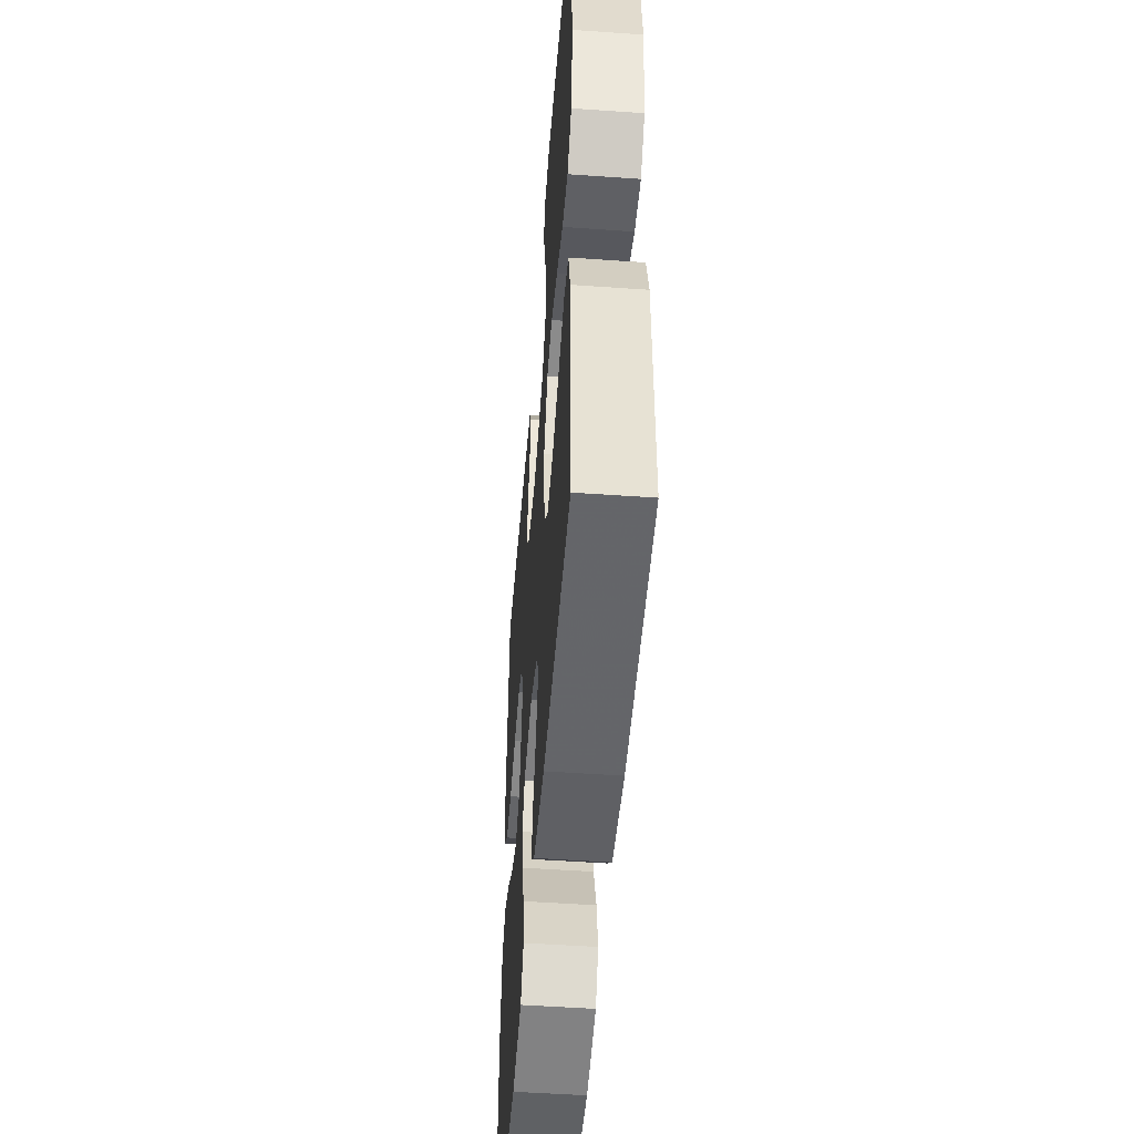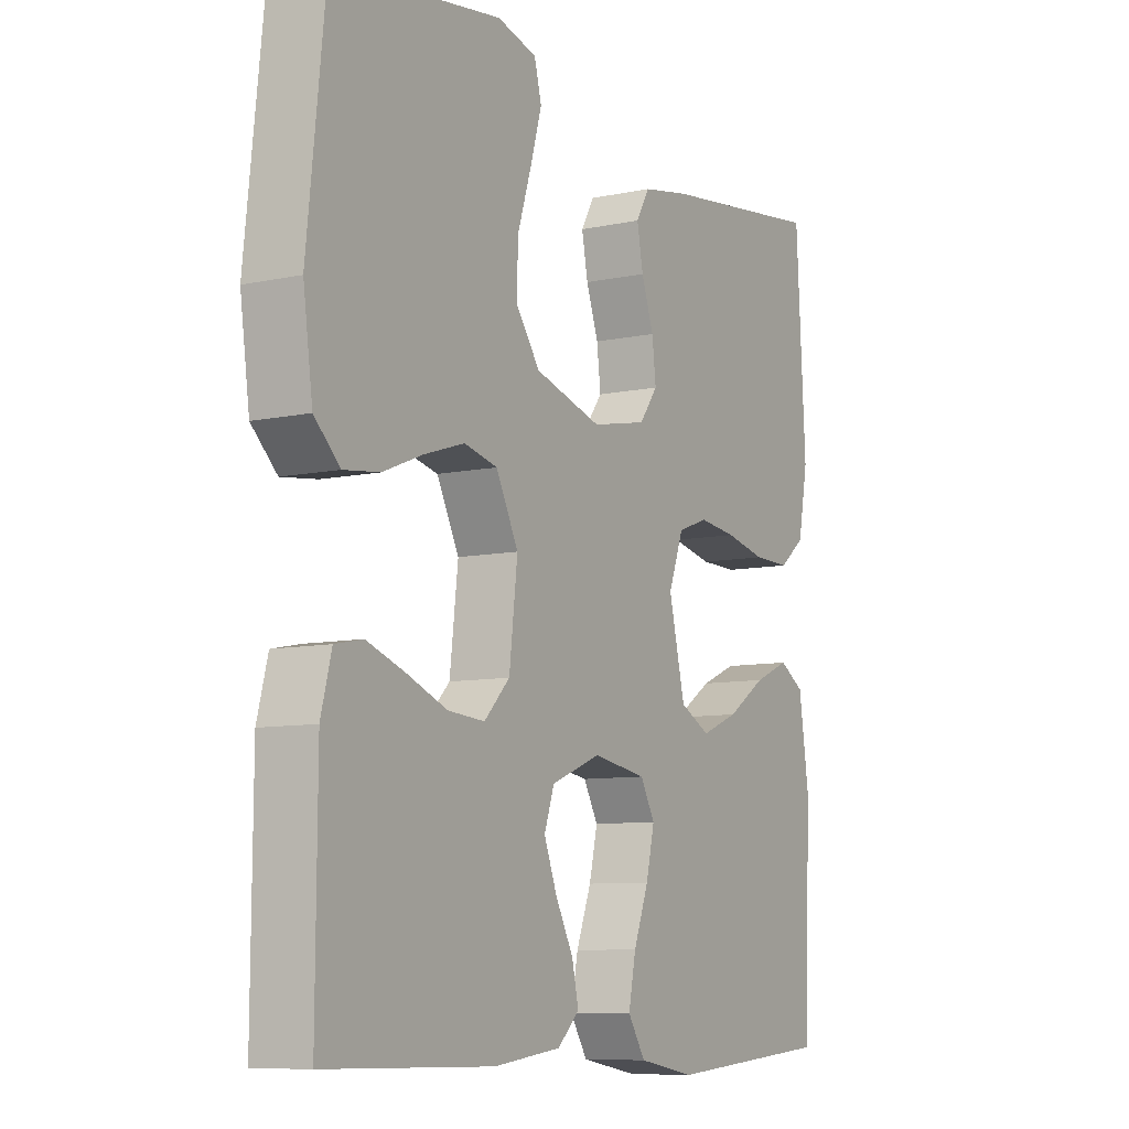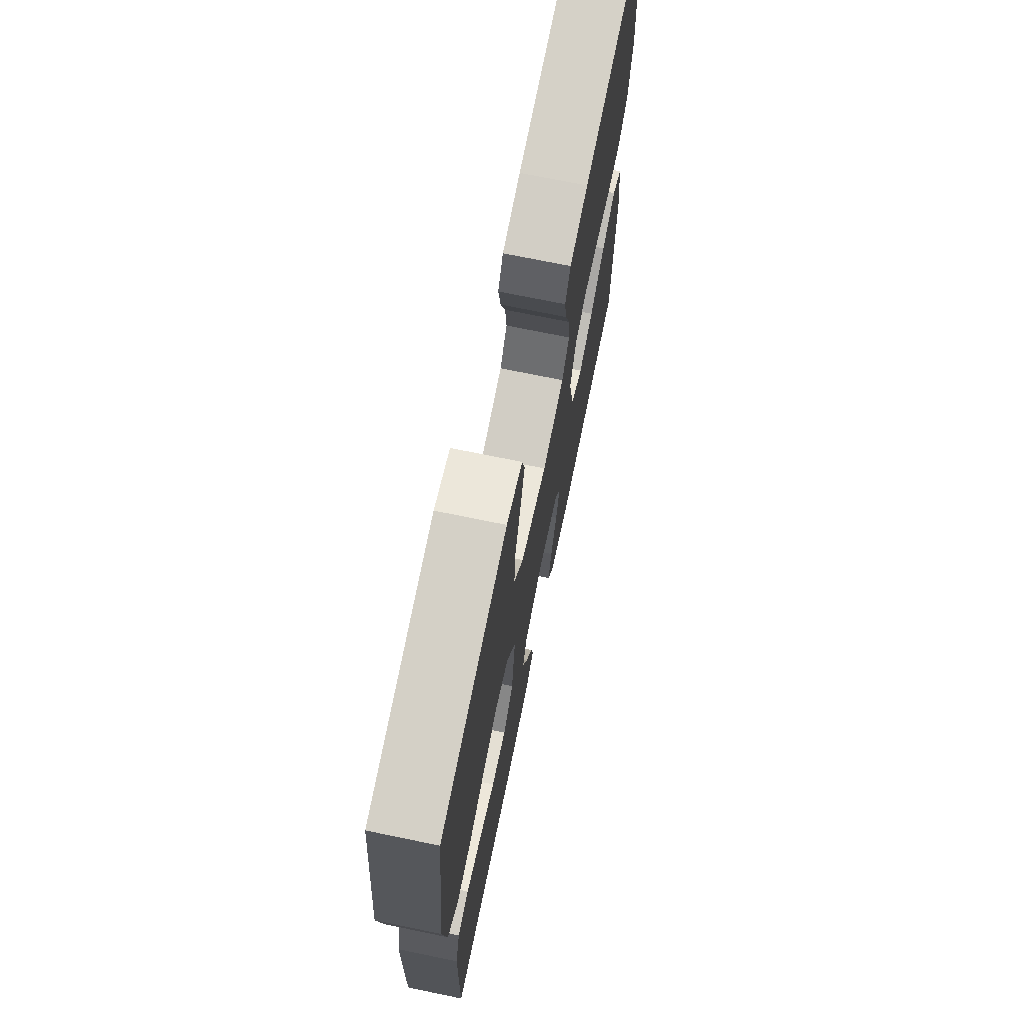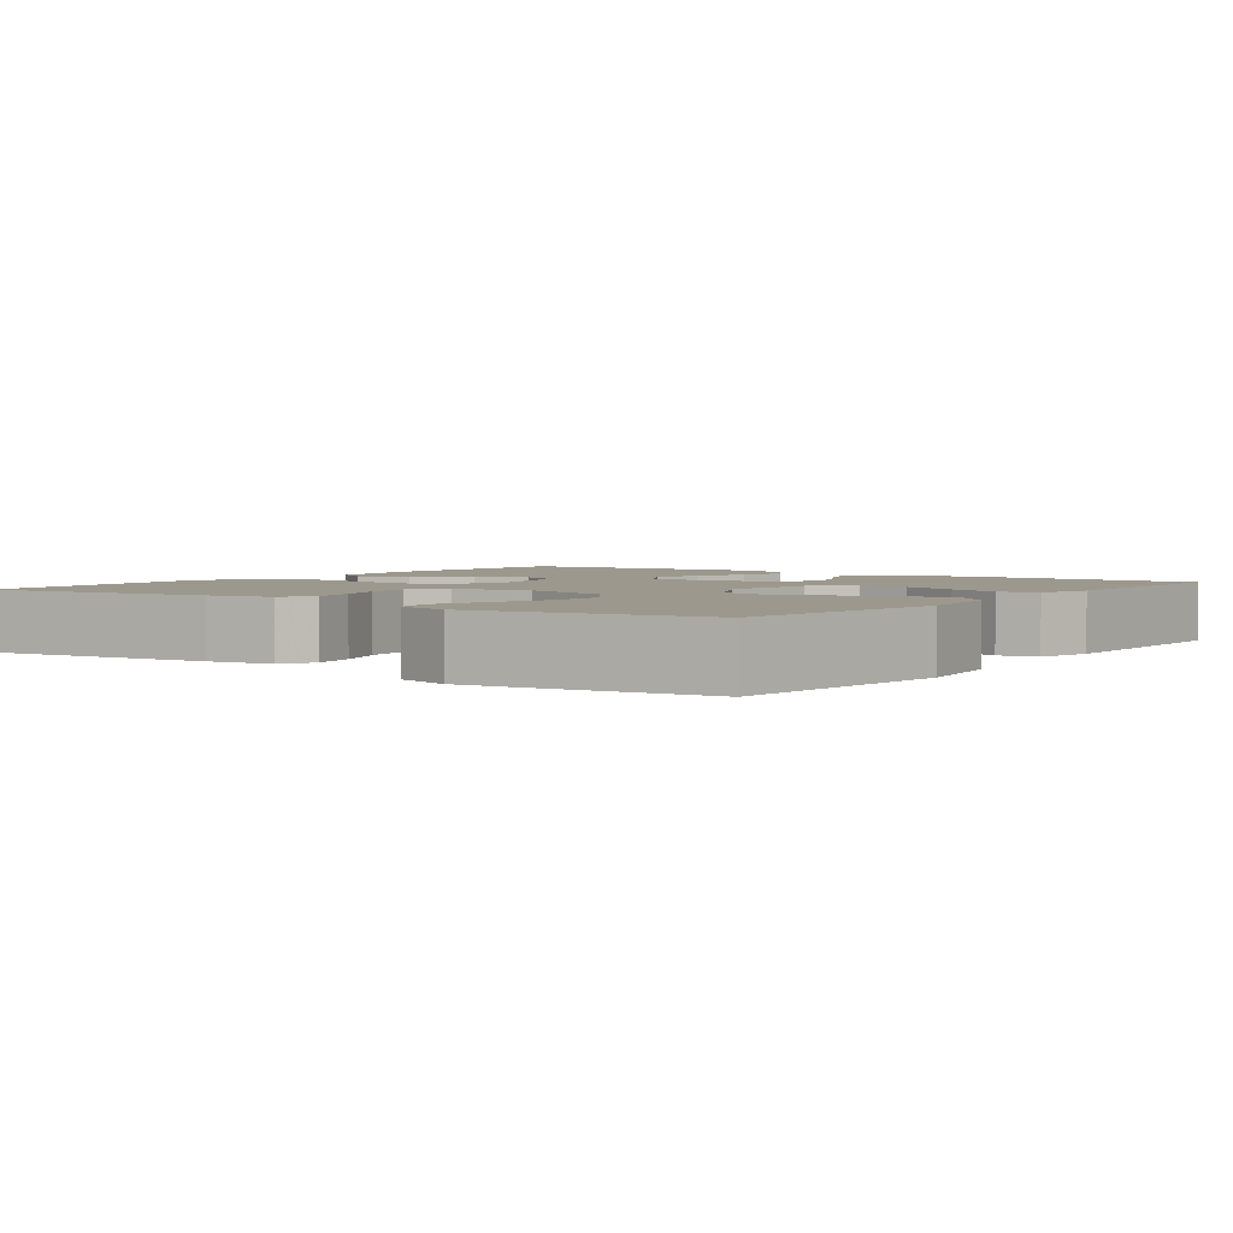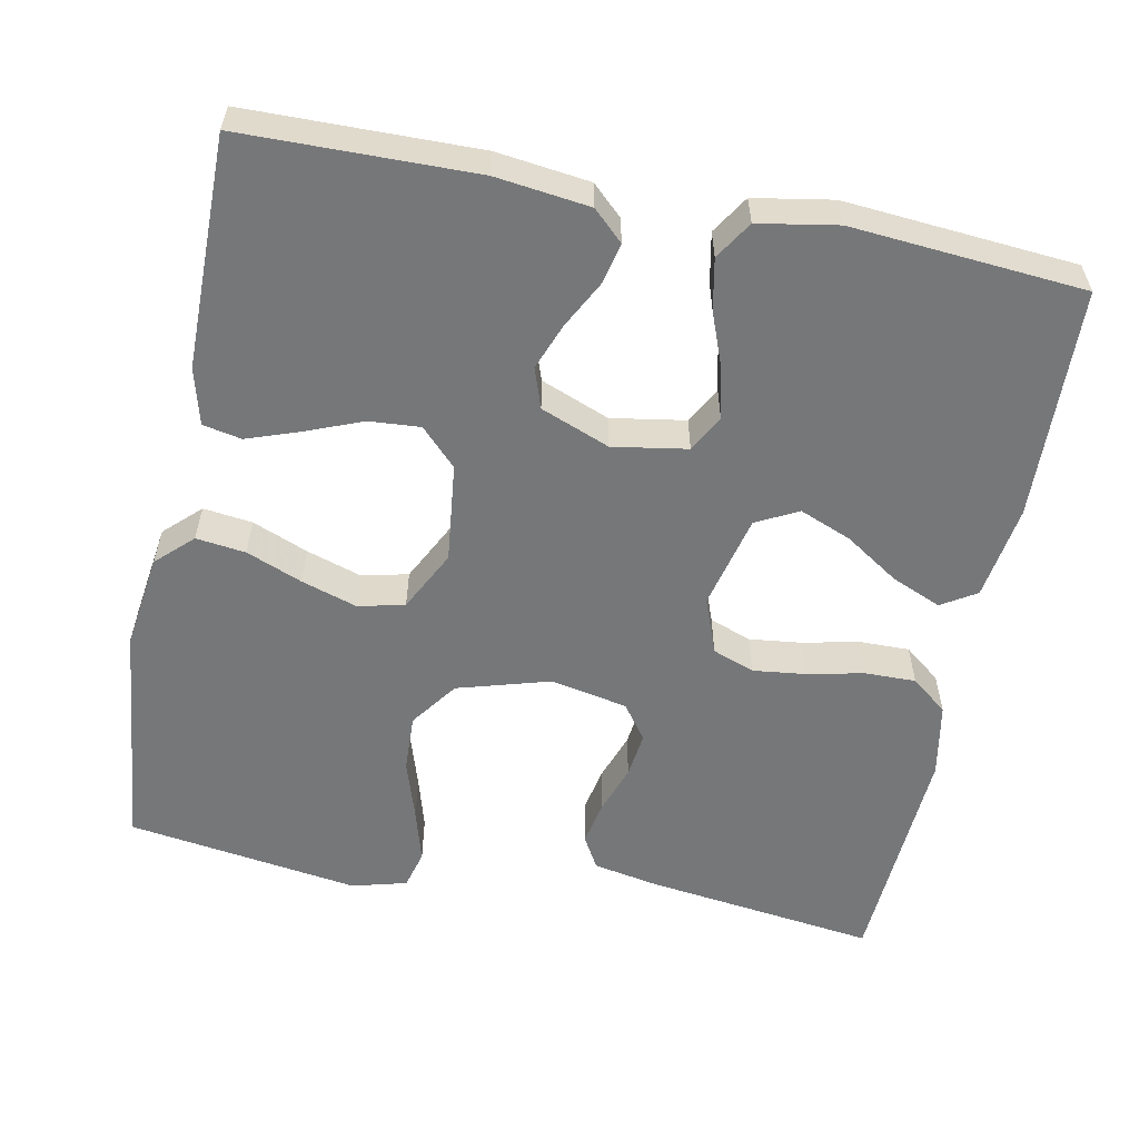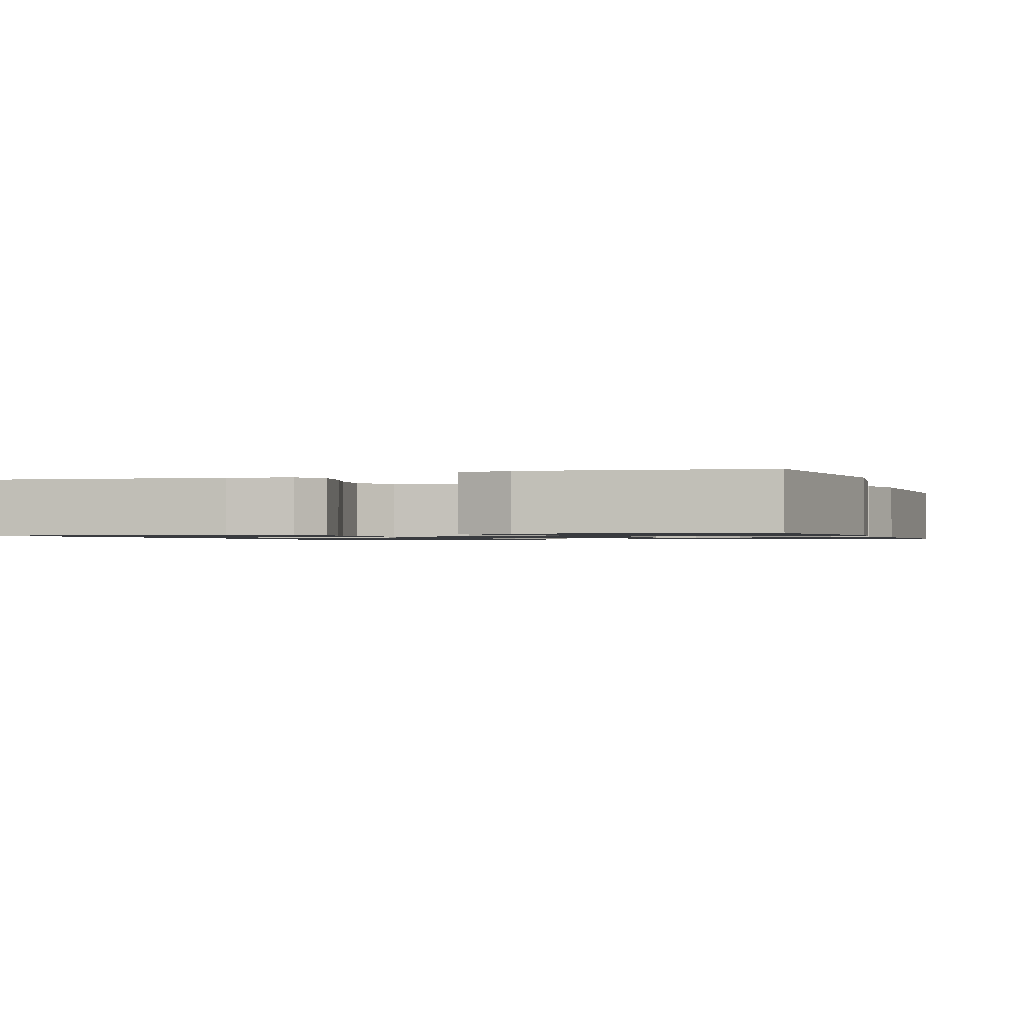
<metadata>
{"format":"obj","ext":"obj","renderer":"f3d","projection":"perspective","resolution":1024,"background":"white","views":[{"elev":-50.7,"azim":85.6,"up":"+Z"},{"elev":-8.7,"azim":120.2,"up":"+Z"},{"elev":71.1,"azim":101.7,"up":"+Z"},{"elev":3.0,"azim":36.3,"up":"+Y"},{"elev":-57.1,"azim":168.7,"up":"+Y"},{"elev":-1.1,"azim":19.9,"up":"+Y"}]}
</metadata>
<code>
v -0.5 0.07 -0.5
v -0.511 0.07 -0.2
v -0.493 0.07 -0.078
v -0.448 0.07 -0.05
v -0.384 0.07 -0.077
v -0.314 0.07 -0.123
v -0.247 0.07 -0.15
v -0.193 0.07 -0.122
v -0.164 0.07 0
v -0.191 0.07 0.072
v -0.245 0.07 0.092
v -0.313 0.07 0.084
v -0.386 0.07 0.068
v -0.452 0.07 0.067
v -0.499 0.07 0.104
v -0.517 0.07 0.2
v -0.5 0.07 0.5
v -0.2 0.07 0.461
v -0.116 0.07 0.445
v -0.092 0.07 0.403
v -0.103 0.07 0.345
v -0.125 0.07 0.282
v -0.132 0.07 0.223
v -0.099 0.07 0.178
v 0 0.07 0.158
v 0.12 0.07 0.193
v 0.164 0.07 0.254
v 0.161 0.07 0.328
v 0.136 0.07 0.406
v 0.116 0.07 0.475
v 0.129 0.07 0.525
v 0.2 0.07 0.544
v 0.5 0.07 0.5
v 0.532 0.07 0.2
v 0.515 0.07 0.077
v 0.469 0.07 0.033
v 0.405 0.07 0.041
v 0.333 0.07 0.07
v 0.261 0.07 0.093
v 0.201 0.07 0.079
v 0.161 0.07 0
v 0.176 0.07 -0.128
v 0.222 0.07 -0.175
v 0.288 0.07 -0.17
v 0.361 0.07 -0.141
v 0.429 0.07 -0.117
v 0.479 0.07 -0.127
v 0.498 0.07 -0.2
v 0.5 0.07 -0.5
v 0.2 0.07 -0.505
v 0.079 0.07 -0.49
v 0.04 0.07 -0.453
v 0.052 0.07 -0.4
v 0.084 0.07 -0.339
v 0.107 0.07 -0.279
v 0.089 0.07 -0.227
v 0 0.07 -0.192
v -0.096 0.07 -0.208
v -0.122 0.07 -0.255
v -0.107 0.07 -0.32
v -0.08 0.07 -0.391
v -0.067 0.07 -0.457
v -0.098 0.07 -0.506
v -0.2 0.07 -0.524
v -0.5 0 -0.5
v -0.511 0 -0.2
v -0.493 0 -0.078
v -0.448 0 -0.05
v -0.384 0 -0.077
v -0.314 0 -0.123
v -0.247 0 -0.15
v -0.193 0 -0.122
v -0.164 0 0
v -0.191 0 0.072
v -0.245 0 0.092
v -0.313 0 0.084
v -0.386 0 0.068
v -0.452 0 0.067
v -0.499 0 0.104
v -0.517 0 0.2
v -0.5 0 0.5
v -0.2 0 0.461
v -0.116 0 0.445
v -0.092 0 0.403
v -0.103 0 0.345
v -0.125 0 0.282
v -0.132 0 0.223
v -0.099 0 0.178
v 0 0 0.158
v 0.12 0 0.193
v 0.164 0 0.254
v 0.161 0 0.328
v 0.136 0 0.406
v 0.116 0 0.475
v 0.129 0 0.525
v 0.2 0 0.544
v 0.5 0 0.5
v 0.532 0 0.2
v 0.515 0 0.077
v 0.469 0 0.033
v 0.405 0 0.041
v 0.333 0 0.07
v 0.261 0 0.093
v 0.201 0 0.079
v 0.161 0 0
v 0.176 0 -0.128
v 0.222 0 -0.175
v 0.288 0 -0.17
v 0.361 0 -0.141
v 0.429 0 -0.117
v 0.479 0 -0.127
v 0.498 0 -0.2
v 0.5 0 -0.5
v 0.2 0 -0.505
v 0.079 0 -0.49
v 0.04 0 -0.453
v 0.052 0 -0.4
v 0.084 0 -0.339
v 0.107 0 -0.279
v 0.089 0 -0.227
v 0 0 -0.192
v -0.096 0 -0.208
v -0.122 0 -0.255
v -0.107 0 -0.32
v -0.08 0 -0.391
v -0.067 0 -0.457
v -0.098 0 -0.506
v -0.2 0 -0.524
f 4 5 6
f 3 4 6
f 2 3 6
f 1 2 6
f 64 1 6
f 63 64 6
f 62 63 6
f 61 62 6
f 60 61 6
f 59 60 6 7
f 58 59 7 8
f 57 58 8 9
f 56 57 9 10
f 52 53 54
f 51 52 54
f 50 51 54
f 49 50 54
f 48 49 54
f 47 48 54
f 46 47 54
f 45 46 54
f 44 45 54
f 43 44 54 55
f 42 43 55 56
f 36 37 38
f 35 36 38
f 34 35 38
f 33 34 38
f 32 33 38
f 31 32 38
f 30 31 38
f 29 30 38
f 28 29 38
f 27 28 38 39
f 26 27 39 40
f 20 21 22
f 19 20 22
f 18 19 22
f 17 18 22
f 16 17 22
f 15 16 22
f 14 15 22
f 13 14 22
f 12 13 22
f 11 12 22 23
f 10 11 23 24
f 10 24 25
f 56 10 25
f 42 56 25
f 41 42 25
f 25 26 40 41
f 70 69 68
f 70 68 67
f 70 67 66
f 70 66 65
f 70 65 128
f 70 128 127
f 70 127 126
f 70 126 125
f 70 125 124
f 71 70 124 123
f 72 71 123 122
f 73 72 122 121
f 74 73 121 120
f 118 117 116
f 118 116 115
f 118 115 114
f 118 114 113
f 118 113 112
f 118 112 111
f 118 111 110
f 118 110 109
f 118 109 108
f 119 118 108 107
f 120 119 107 106
f 102 101 100
f 102 100 99
f 102 99 98
f 102 98 97
f 102 97 96
f 102 96 95
f 102 95 94
f 102 94 93
f 102 93 92
f 103 102 92 91
f 104 103 91 90
f 86 85 84
f 86 84 83
f 86 83 82
f 86 82 81
f 86 81 80
f 86 80 79
f 86 79 78
f 86 78 77
f 86 77 76
f 87 86 76 75
f 88 87 75 74
f 89 88 74
f 89 74 120
f 89 120 106
f 89 106 105
f 105 104 90 89
f 1 65 66 2
f 2 66 67 3
f 3 67 68 4
f 4 68 69 5
f 5 69 70 6
f 6 70 71 7
f 7 71 72 8
f 8 72 73 9
f 9 73 74 10
f 10 74 75 11
f 11 75 76 12
f 12 76 77 13
f 13 77 78 14
f 14 78 79 15
f 15 79 80 16
f 16 80 81 17
f 17 81 82 18
f 18 82 83 19
f 19 83 84 20
f 20 84 85 21
f 21 85 86 22
f 22 86 87 23
f 23 87 88 24
f 24 88 89 25
f 25 89 90 26
f 26 90 91 27
f 27 91 92 28
f 28 92 93 29
f 29 93 94 30
f 30 94 95 31
f 31 95 96 32
f 32 96 97 33
f 33 97 98 34
f 34 98 99 35
f 35 99 100 36
f 36 100 101 37
f 37 101 102 38
f 38 102 103 39
f 39 103 104 40
f 40 104 105 41
f 41 105 106 42
f 42 106 107 43
f 43 107 108 44
f 44 108 109 45
f 45 109 110 46
f 46 110 111 47
f 47 111 112 48
f 48 112 113 49
f 49 113 114 50
f 50 114 115 51
f 51 115 116 52
f 52 116 117 53
f 53 117 118 54
f 54 118 119 55
f 55 119 120 56
f 56 120 121 57
f 57 121 122 58
f 58 122 123 59
f 59 123 124 60
f 60 124 125 61
f 61 125 126 62
f 62 126 127 63
f 63 127 128 64
f 64 128 65 1

</code>
